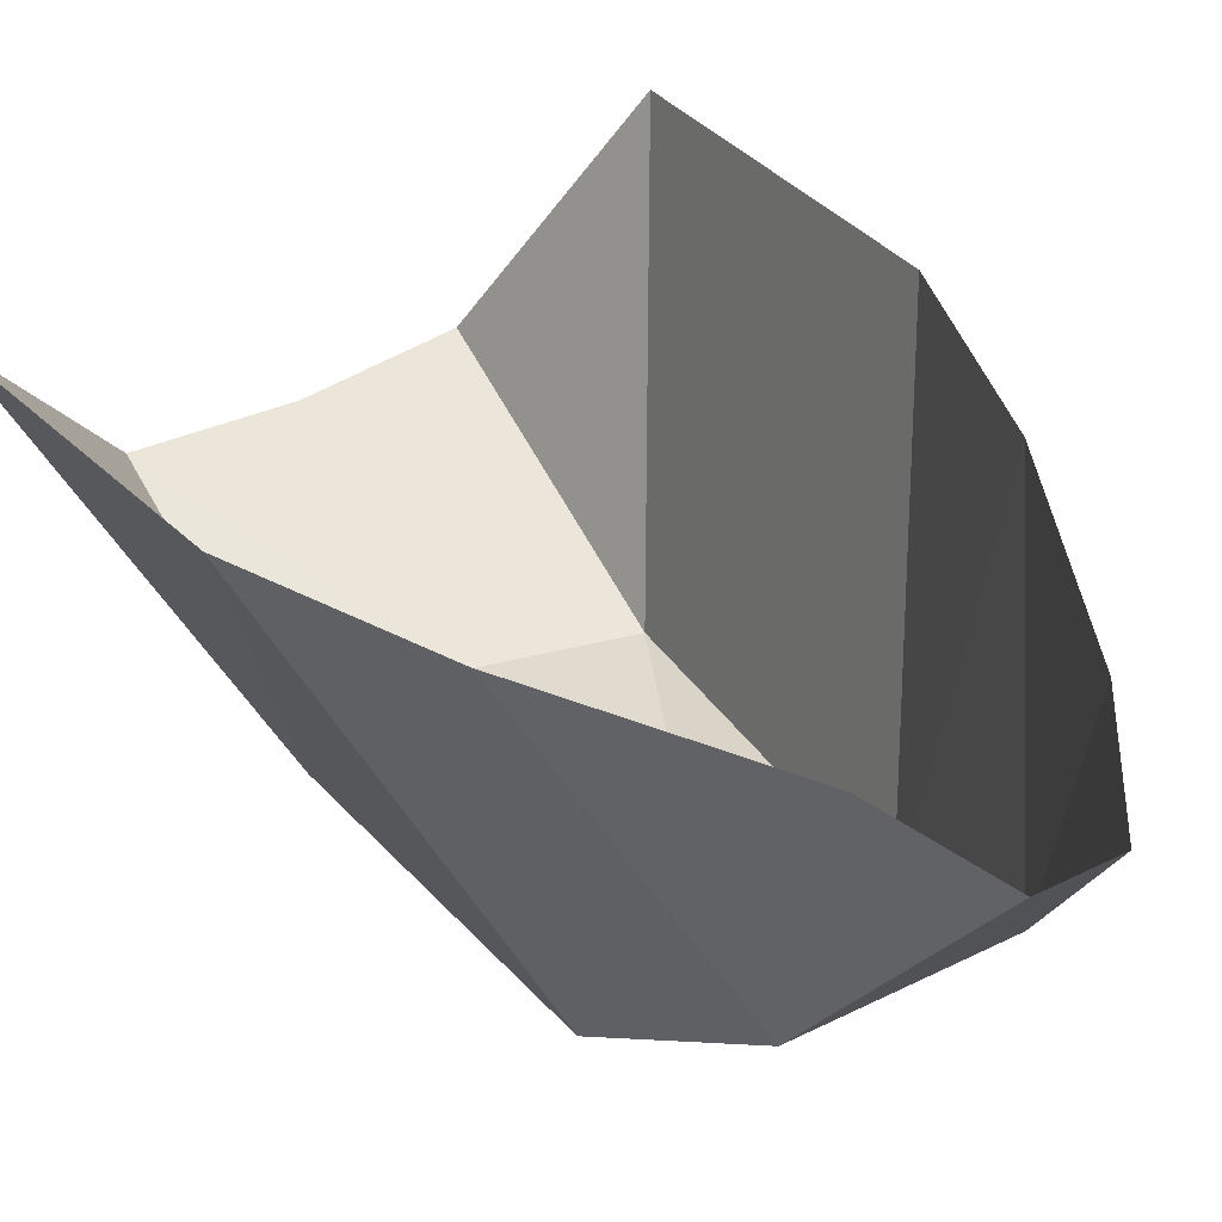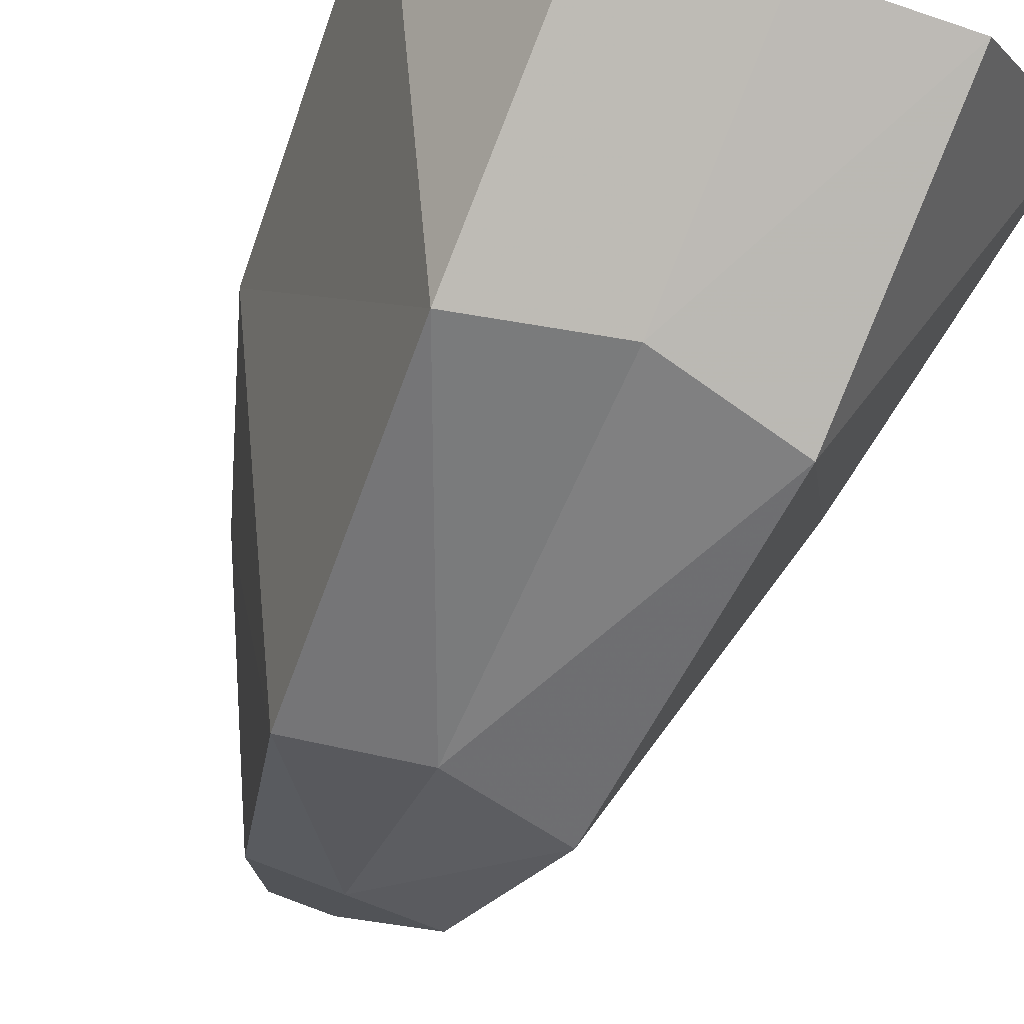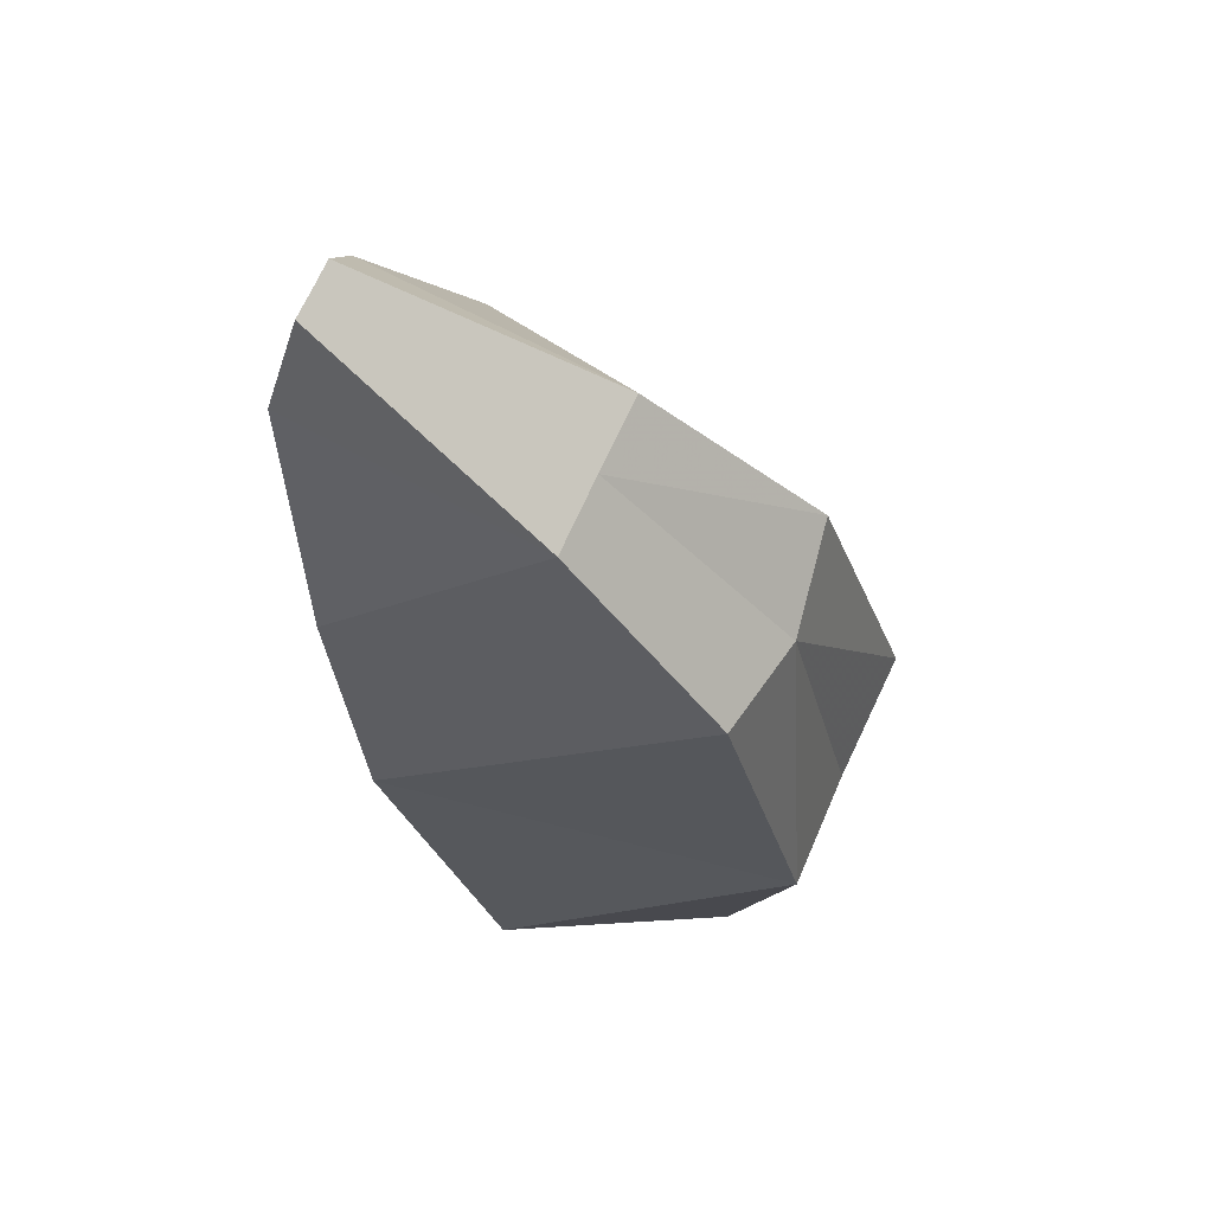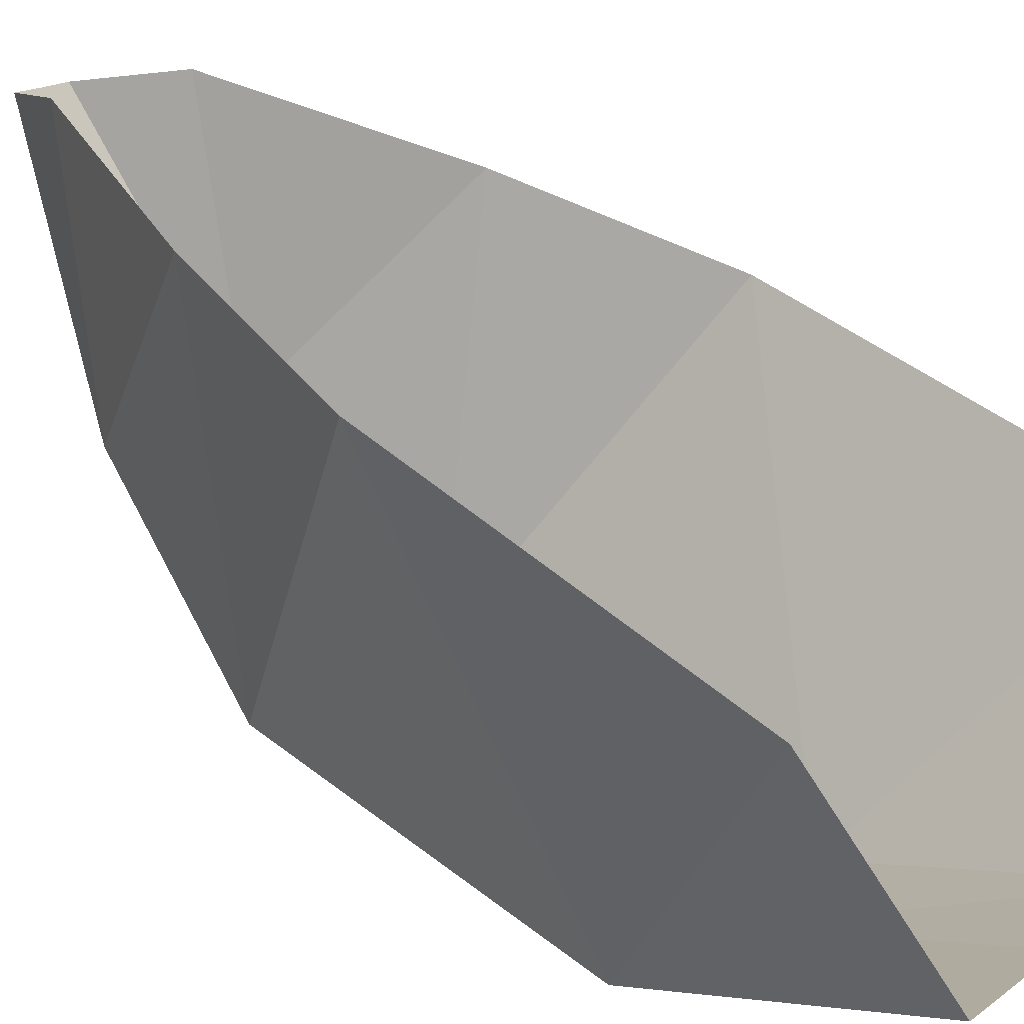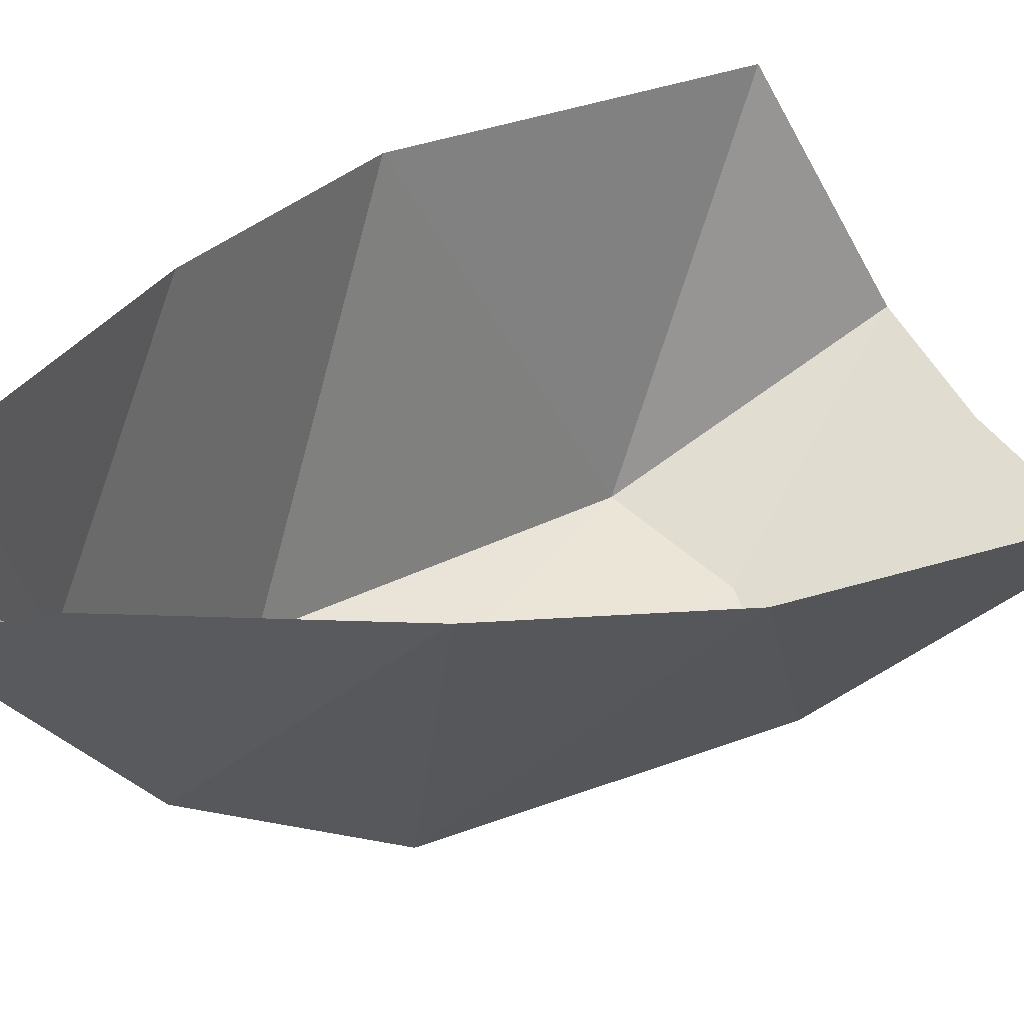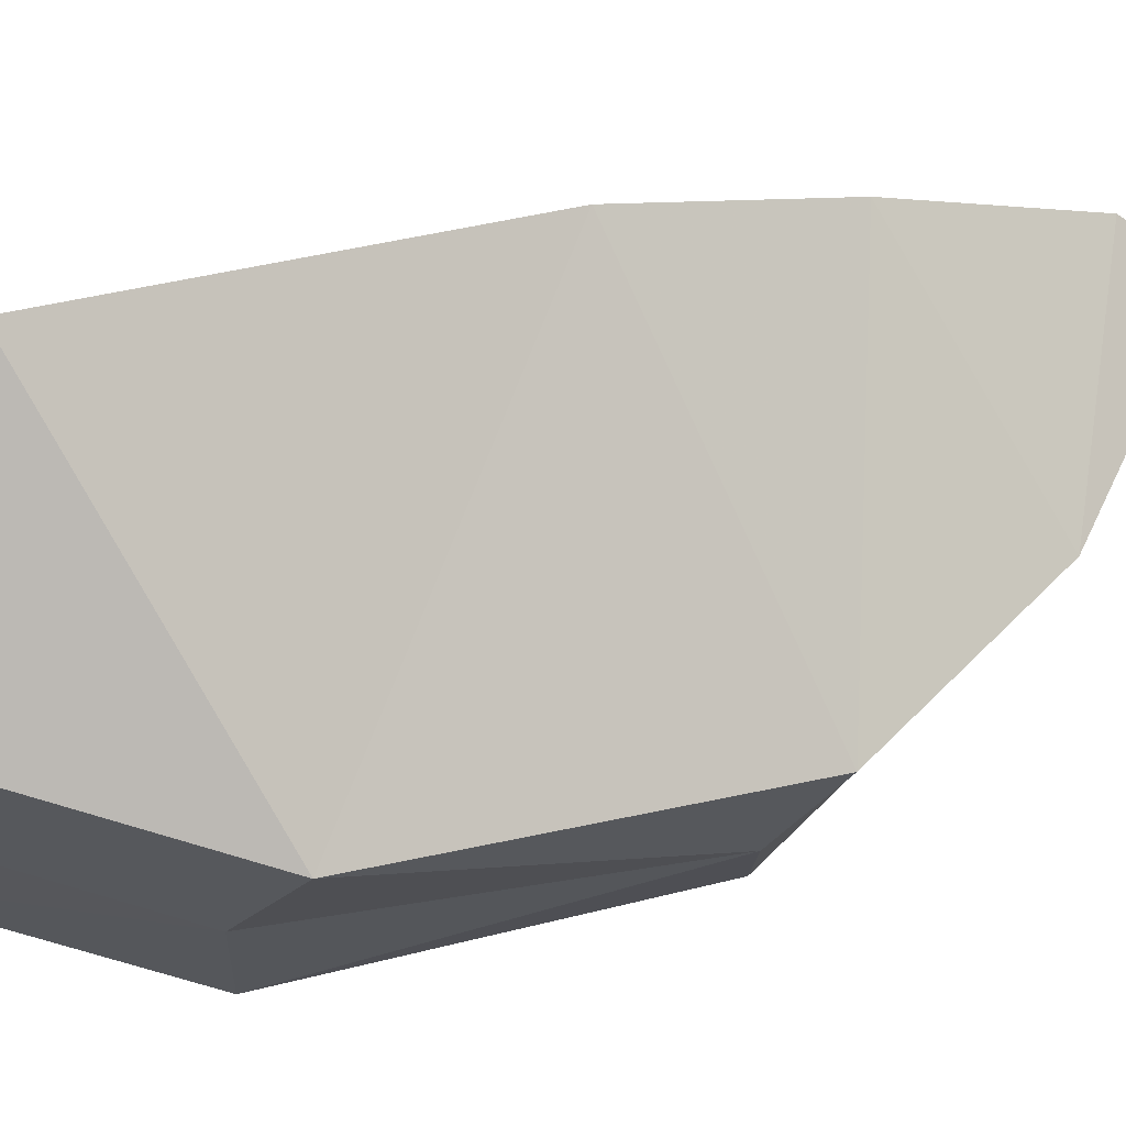
<metadata>
{"format":"obj","ext":"obj","renderer":"f3d","projection":"perspective","resolution":1024,"background":"white","views":[{"elev":47.7,"azim":150.7,"up":"+Z"},{"elev":-72.0,"azim":-22.4,"up":"+Z"},{"elev":71.1,"azim":114.6,"up":"+Y"},{"elev":18.1,"azim":-52.3,"up":"+Z"},{"elev":54.1,"azim":-123.3,"up":"+Z"},{"elev":-22.3,"azim":75.3,"up":"+Z"}]}
</metadata>
<code>
v 0 -2.298 -0.8735
v 0.05085 -2.287 -0.8746
v 0.05125 -2.396 -0.851
v 0 -2.393 -0.8525
v 0 -2.164 -0.8425
v 0.0438 -2.153 -0.8351
v 0.05085 -2.287 -0.8746
v 0.05085 -2.287 -0.8746
v 0 -2.298 -0.8735
v 0 -2.164 -0.8425
v 0.0438 -2.153 -0.8351
v 0 -2.164 -0.8425
v 0 -2.086 -0.7667
v 0.0438 -2.153 -0.8351
v 0 -2.086 -0.7667
v 0.0314 -2.087 -0.7669
v 0.1008 -2.373 -0.7677
v 0.05125 -2.396 -0.851
v 0.05085 -2.287 -0.8746
v 0.02985 -2.069 -0.6647
v 0.06785 -2.153 -0.6907
v 0.0314 -2.087 -0.7669
v 0.0314 -2.087 -0.7669
v 0.0115 -2.034 -0.6698
v 0.02985 -2.069 -0.6647
v 0.0314 -2.087 -0.7669
v 0 -2.086 -0.7667
v 0 -2.034 -0.6699
v 0.0115 -2.034 -0.6698
v 0.06785 -2.153 -0.6907
v 0.0931 -2.232 -0.7167
v 0.0438 -2.153 -0.8351
v 0.0314 -2.087 -0.7669
v 0.1008 -2.373 -0.7677
v 0.05085 -2.287 -0.8746
v 0.0931 -2.232 -0.7167
v 0.0438 -2.153 -0.8351
v 0.0931 -2.232 -0.7167
v 0.05085 -2.287 -0.8746
v -0.05125 -2.396 -0.851
v -0.05085 -2.287 -0.8746
v 0 -2.298 -0.8735
v 0 -2.393 -0.8525
v -0.0438 -2.153 -0.8351
v 0 -2.164 -0.8425
v -0.05085 -2.287 -0.8746
v 0 -2.298 -0.8735
v -0.05085 -2.287 -0.8746
v 0 -2.164 -0.8425
v 0 -2.164 -0.8425
v -0.0438 -2.153 -0.8351
v 0 -2.086 -0.7667
v 0 -2.086 -0.7667
v -0.0438 -2.153 -0.8351
v -0.0314 -2.087 -0.7669
v -0.05125 -2.396 -0.851
v -0.1008 -2.373 -0.7677
v -0.05085 -2.287 -0.8746
v -0.06785 -2.153 -0.6907
v -0.02985 -2.069 -0.6647
v -0.0314 -2.087 -0.7669
v -0.0115 -2.034 -0.6698
v -0.0314 -2.087 -0.7669
v -0.02985 -2.069 -0.6647
v -0.0314 -2.087 -0.7669
v -0.0115 -2.034 -0.6698
v 0 -2.034 -0.6699
v 0 -2.086 -0.7667
v -0.0438 -2.153 -0.8351
v -0.0931 -2.232 -0.7167
v -0.06785 -2.153 -0.6907
v -0.0314 -2.087 -0.7669
v -0.0931 -2.232 -0.7167
v -0.05085 -2.287 -0.8746
v -0.1008 -2.373 -0.7677
v -0.05085 -2.287 -0.8746
v -0.0931 -2.232 -0.7167
v -0.0438 -2.153 -0.8351
g mesh7413447
f 1 2 3
f 3 4 1
f 5 6 7
f 8 9 10
f 11 12 13
f 14 15 16
f 17 18 19
f 20 21 22
f 23 24 25
f 26 27 28
f 28 29 26
f 30 31 32
f 32 33 30
f 34 35 36
f 37 38 39
g mesh7413448
f 40 41 42
f 42 43 40
f 44 45 46
f 47 48 49
f 50 51 52
f 53 54 55
f 56 57 58
f 59 60 61
f 62 63 64
f 65 66 67
f 67 68 65
f 69 70 71
f 71 72 69
f 73 74 75
f 76 77 78

</code>
